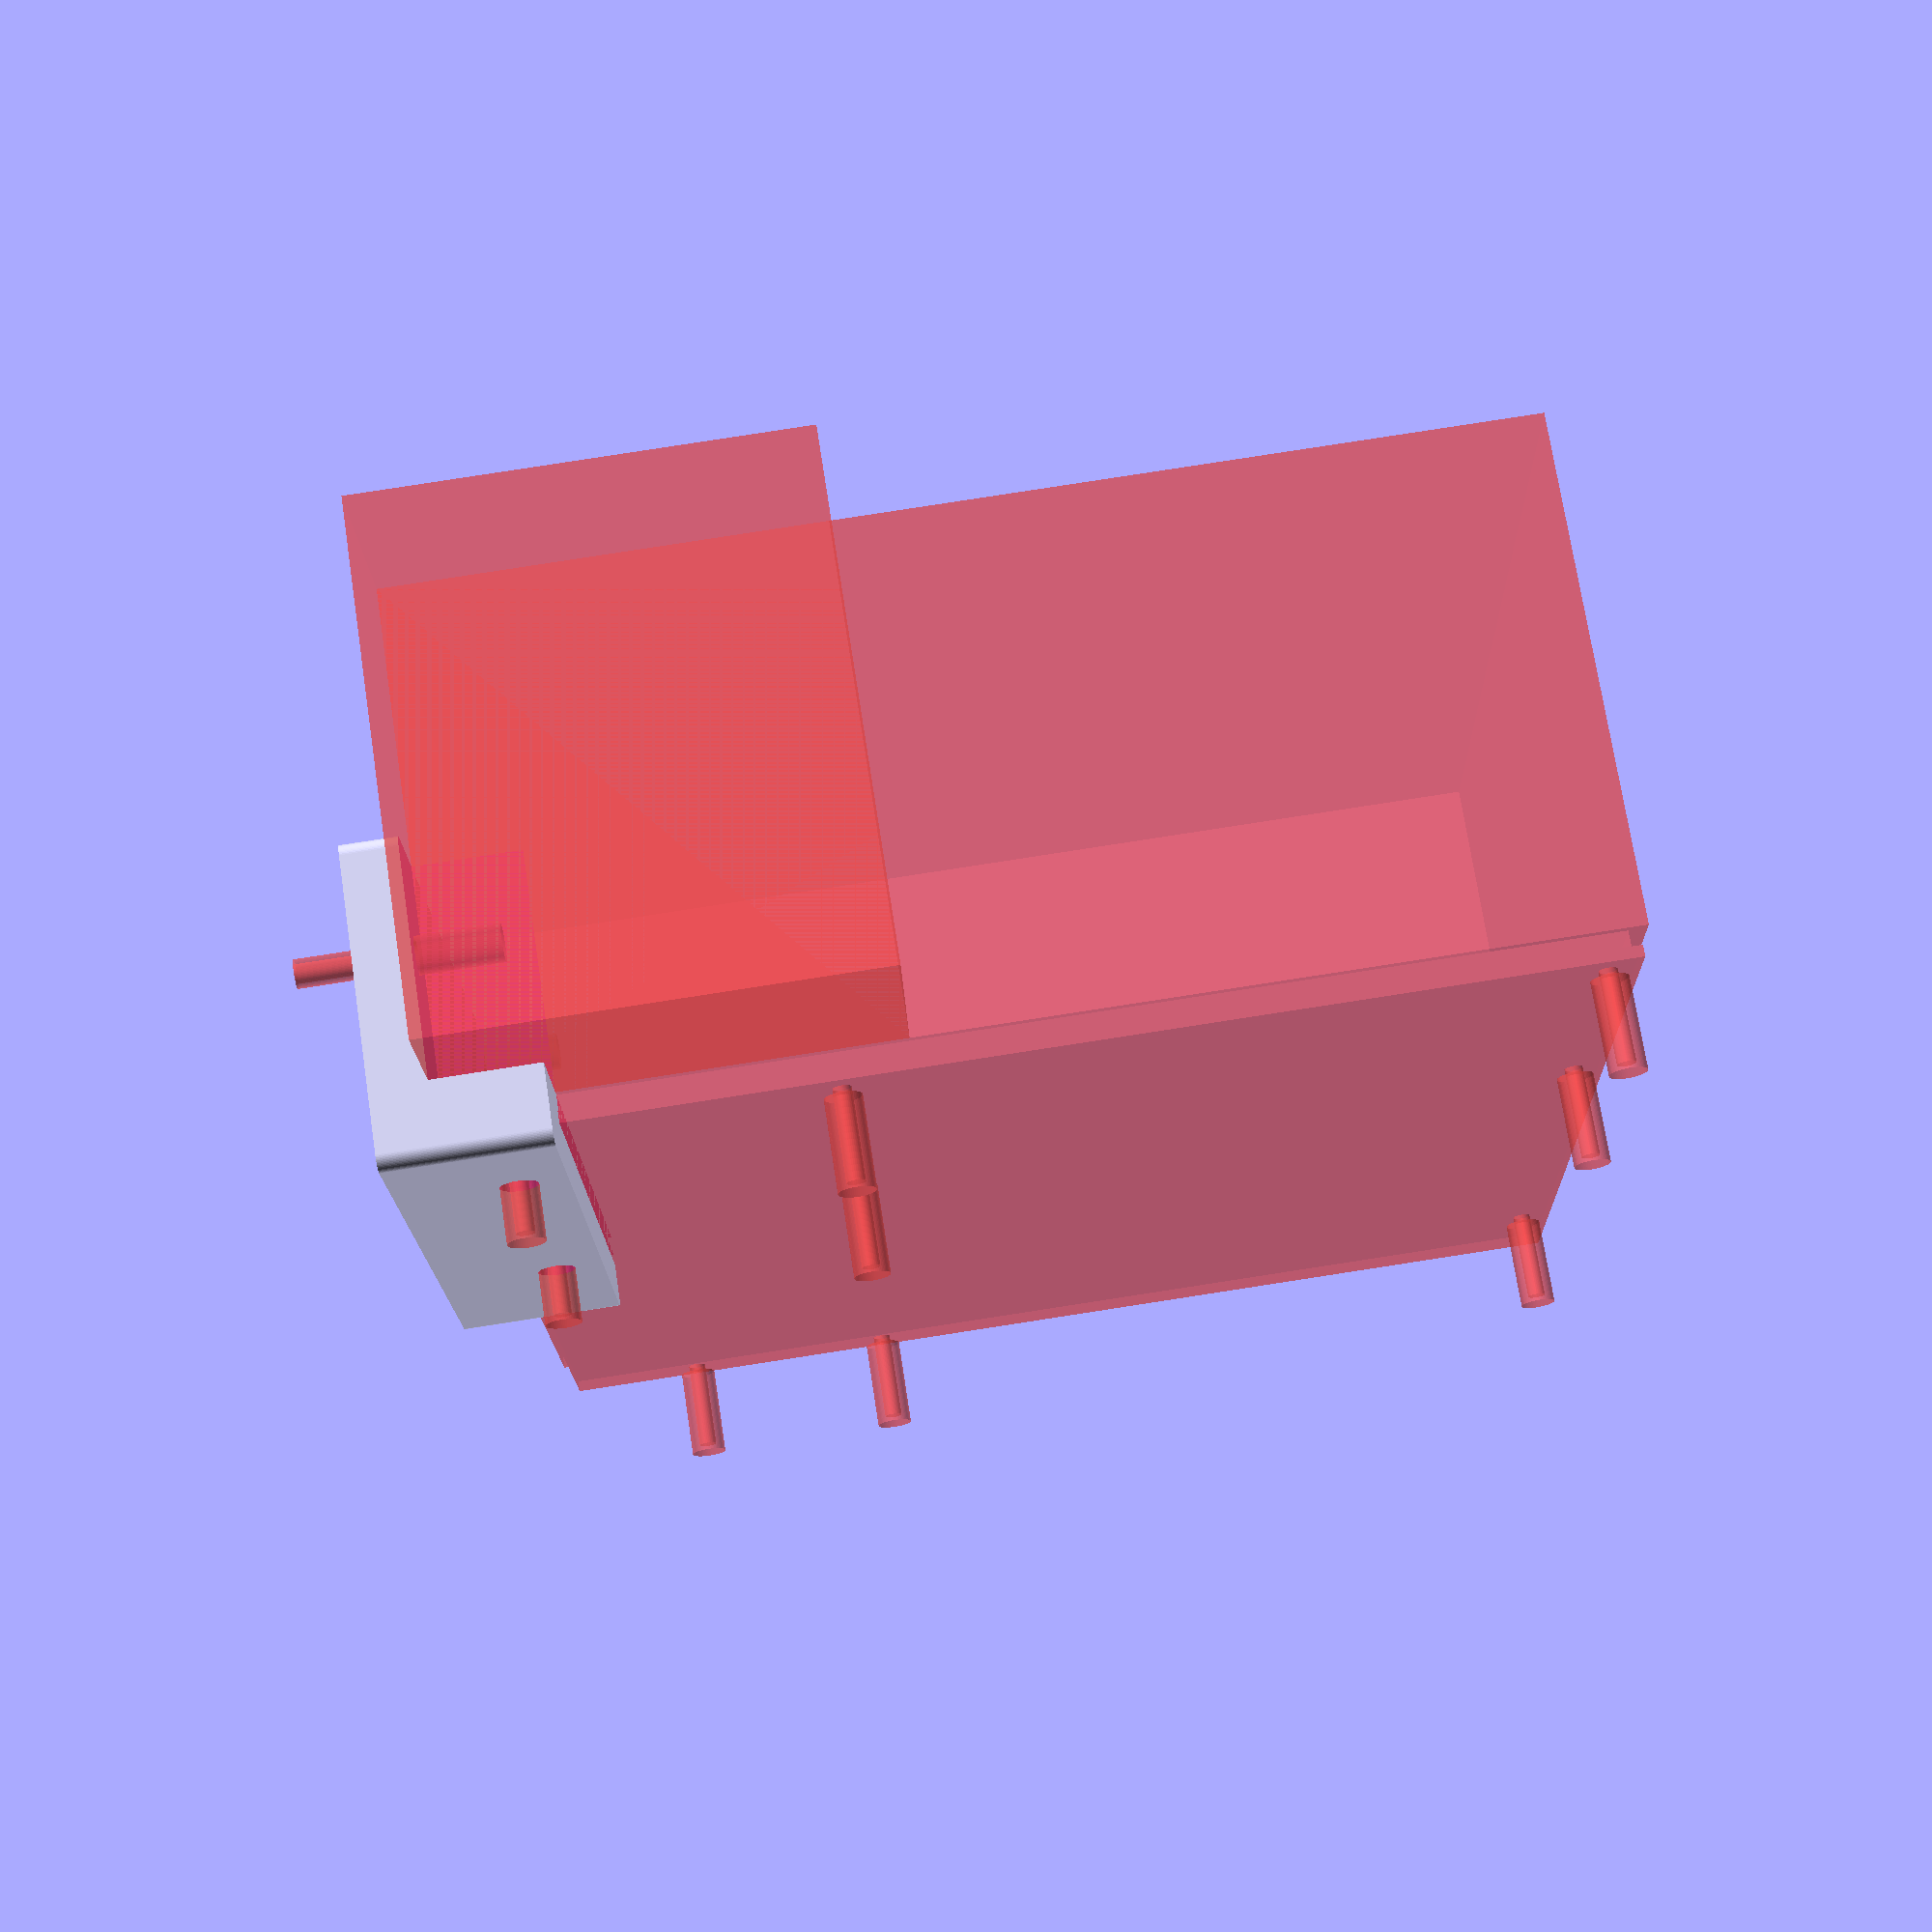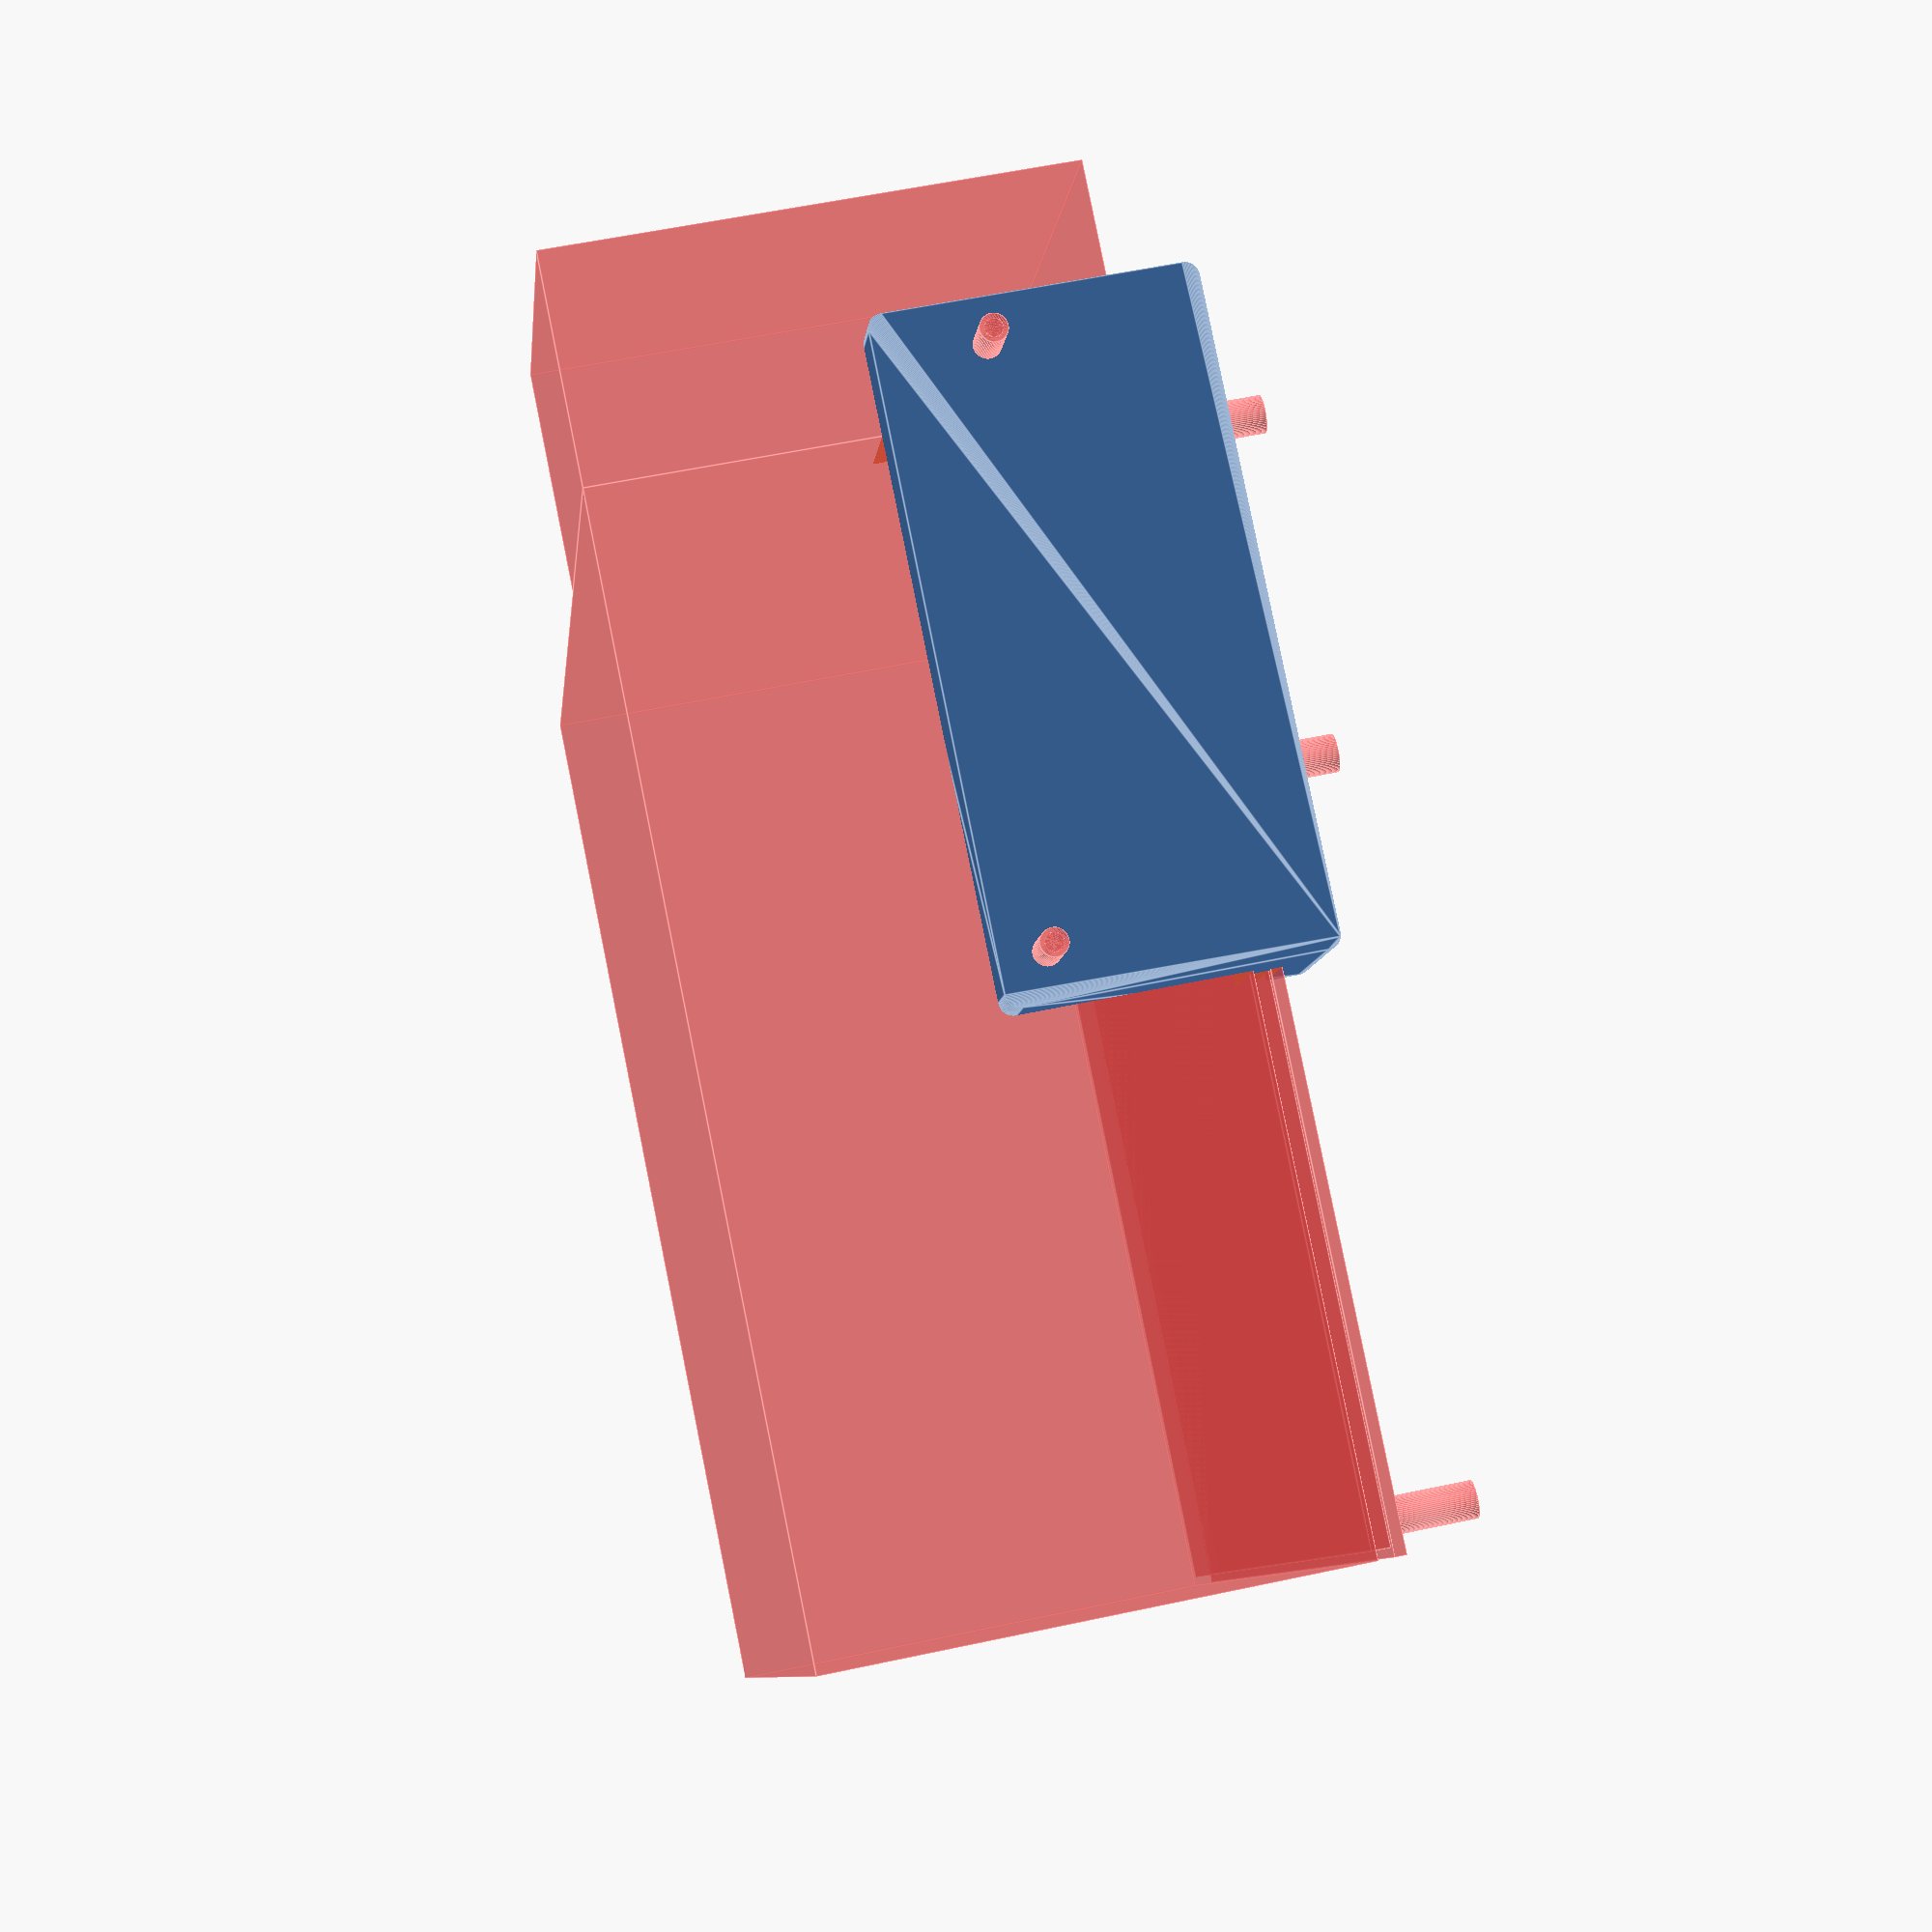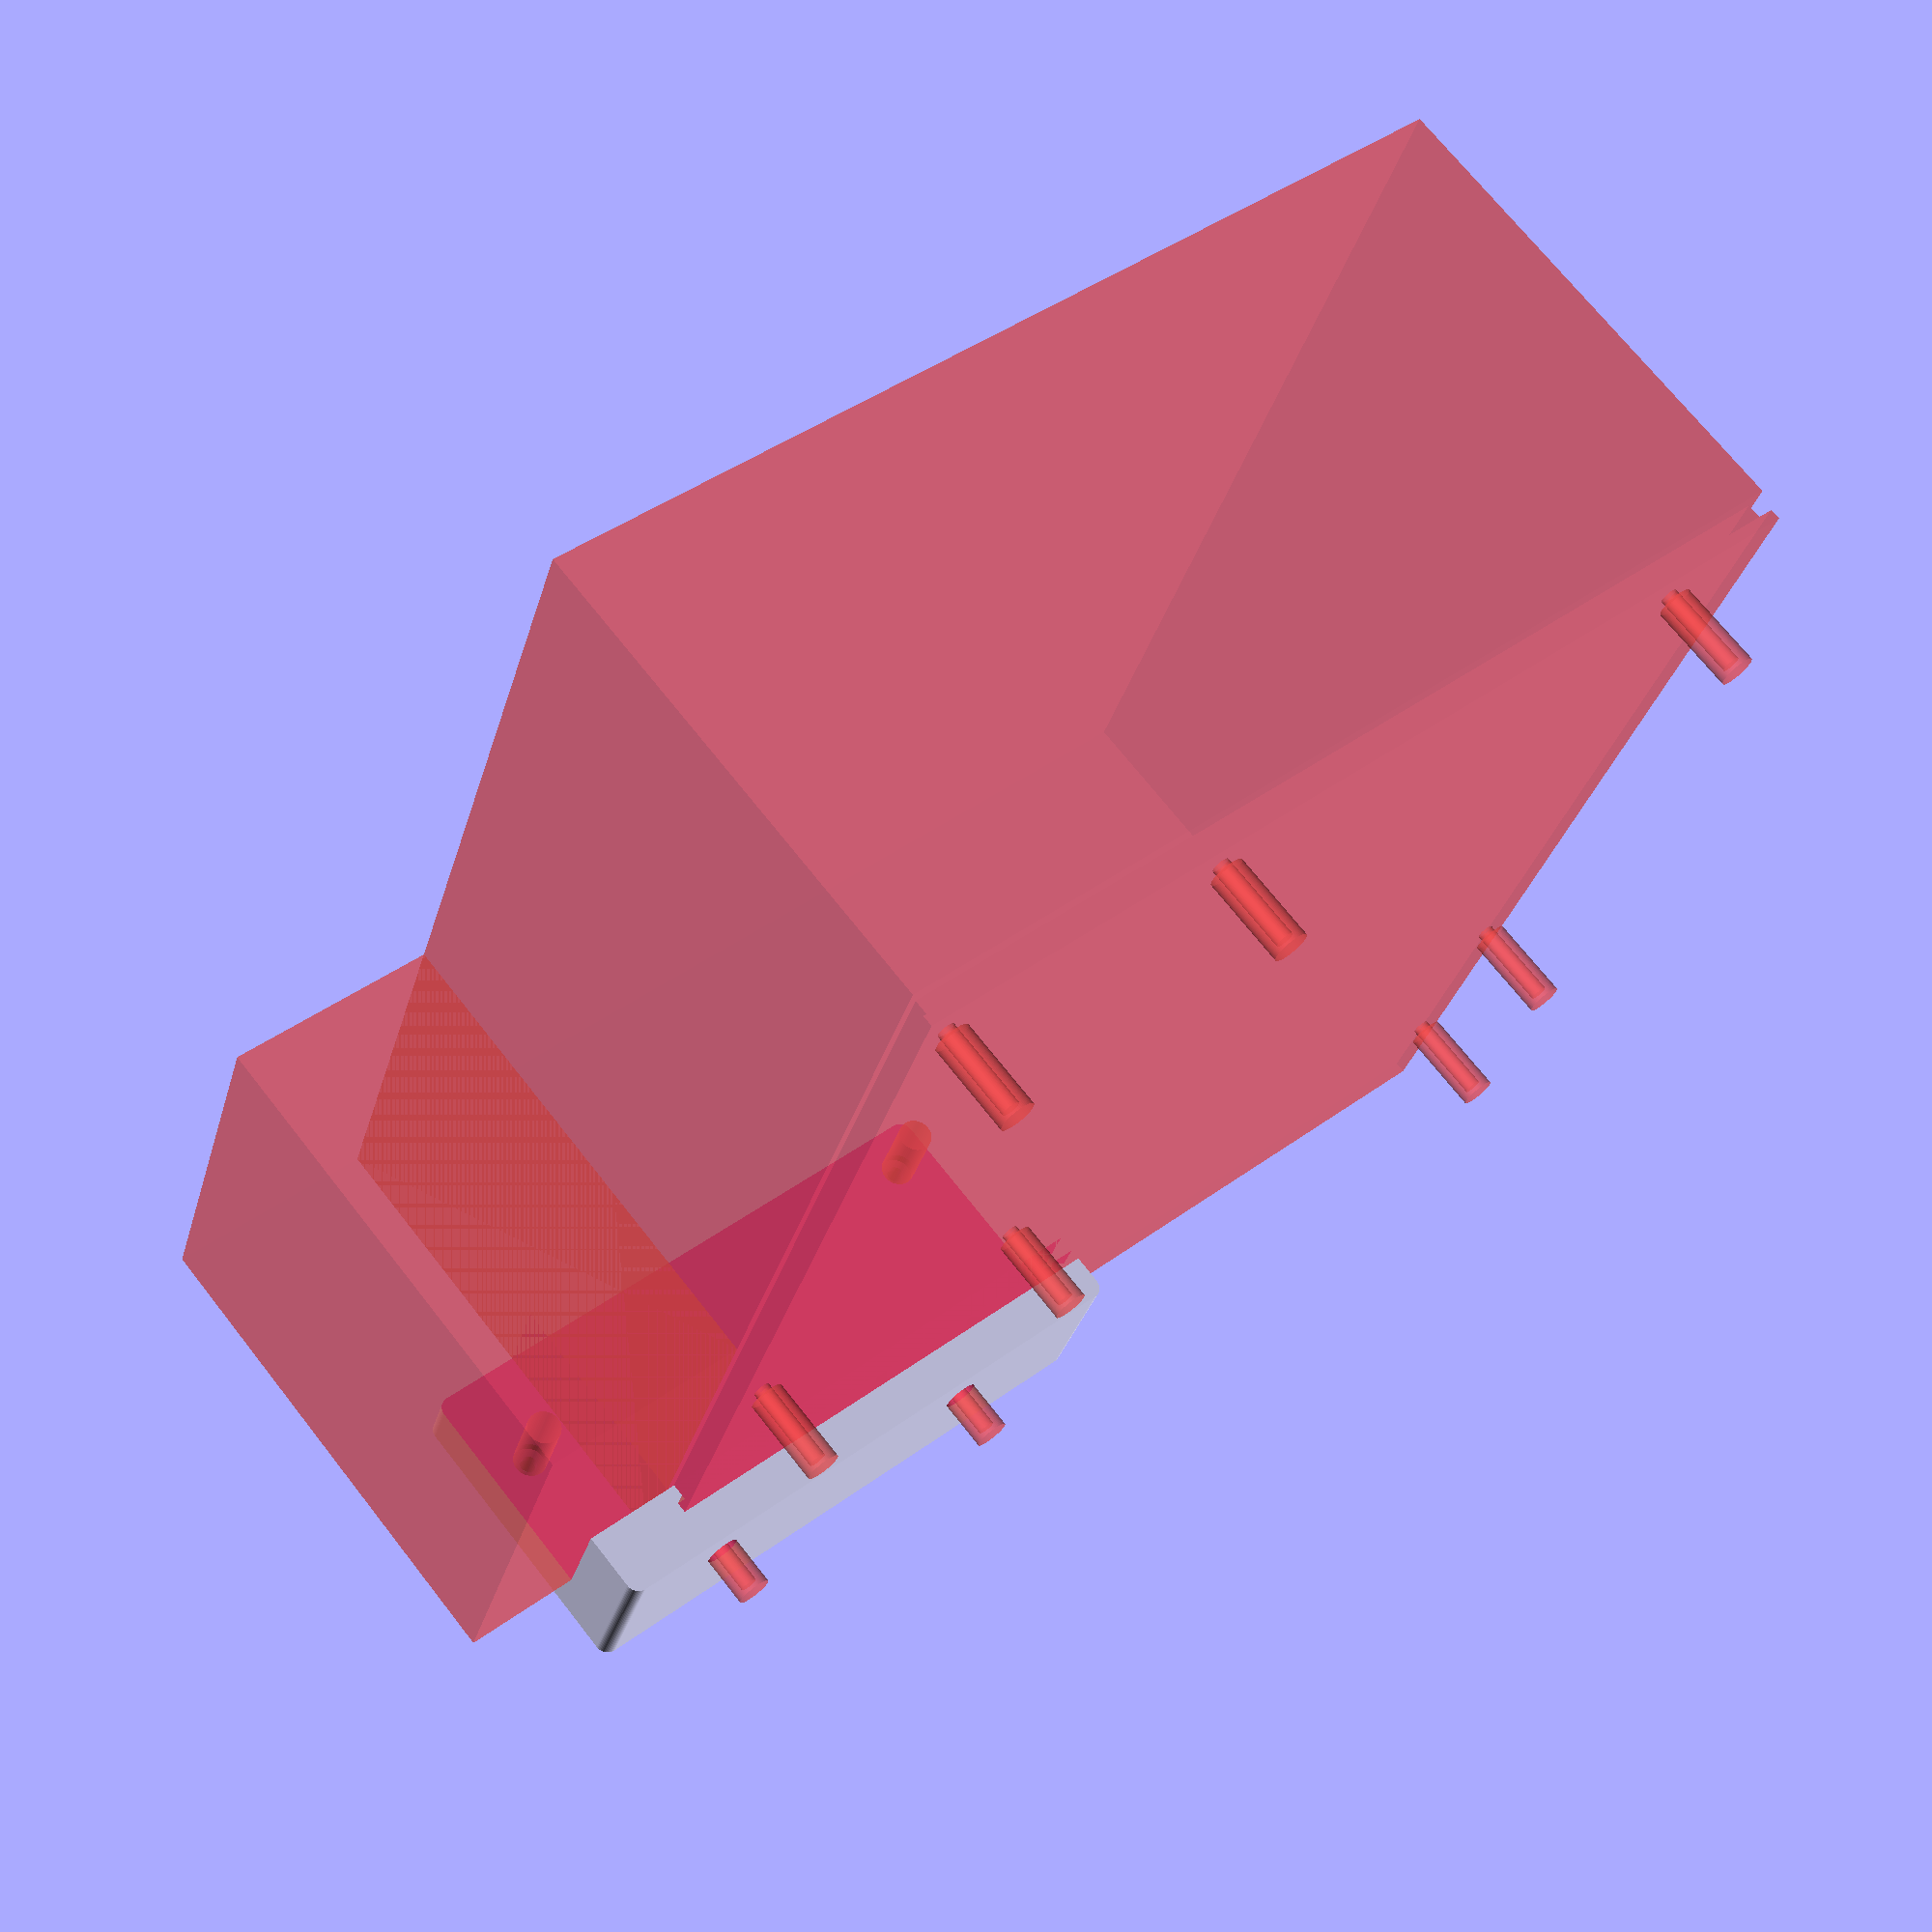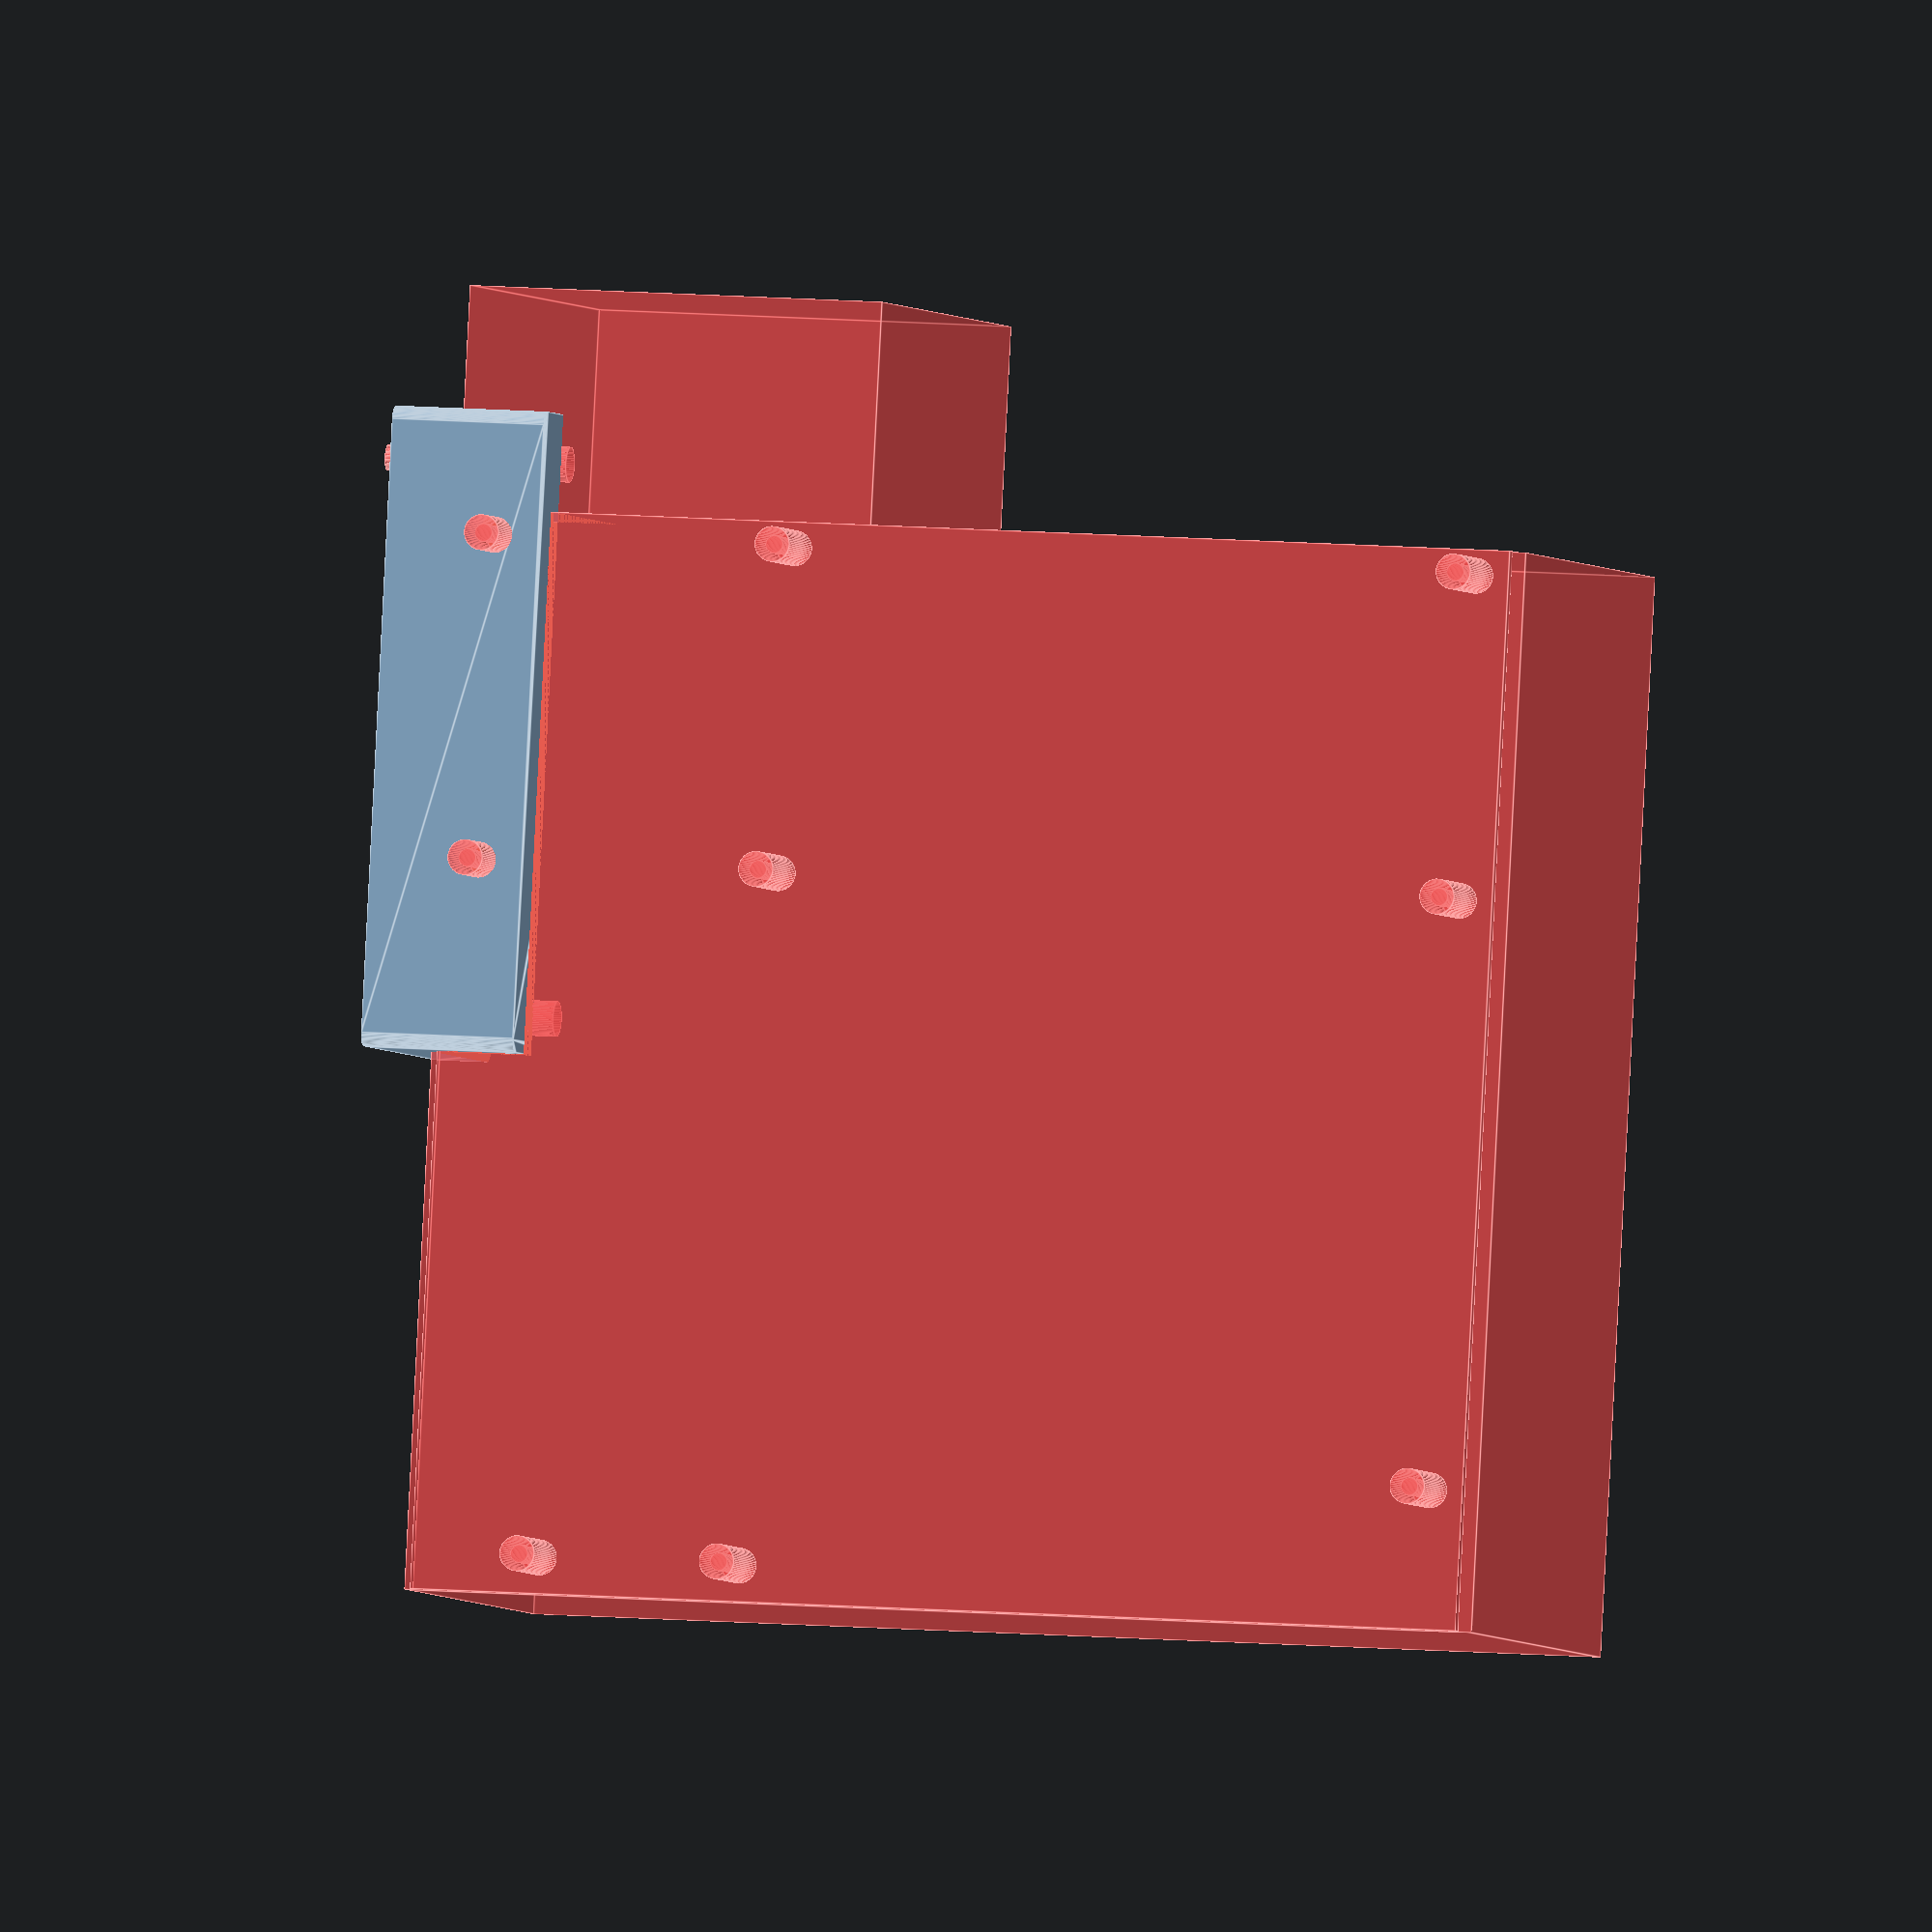
<openscad>
// iMac G3 motherboard plate top mount
// Ryan Crosby 2019
//
// All units are in mm

//
// Part selection
//

enable_top_mount = false;
enable_bottem_left_mount = true;
enable_bottom_right_mount = false;

//
// Constants
//

// Pretty round things with bigger numbers
// 16 = Good for draft
// 64 = Good for export
$fn=64;

// Floating point errors can cause difference operations to leave really thin faces where there should be none.
// Add this to subtracted object dimensions where appropriate to prevent this.
SEM = 0.0000001;

//
// Variables
//


plate_thickness = 2.5; // motherboard thickness

top_spacing = 5;
post_diameter = 8 + 1; // 1mm tolerence
post_channel_length = 2 + 1; // 1mm telerence
post_channel_width = 1 + 0.5; // 0.5mm of tolerance
screw_diameter = 5;
post_height_offset = 5;

box_width = 145;
box_length = 40;
box_height = 30;

post_height = box_height - post_height_offset + 2 * SEM;
post_channel_length_total = post_diameter / 2 + post_channel_length + 2 * SEM;
post_channel_upper_length_total = post_diameter / 2 + top_spacing + 2 * SEM;

post_channel_upper_cutout_length_total = post_diameter / 2 + 1.5 + 2 * SEM;
post_channel_upper_cutout_height = 4 + 2 * SEM;

//
// Modules
//

// Triangular prism
module prism(l, w, h){
       polyhedron(
               points=[[0,0,0], [l,0,0], [l,w,0], [0,w,0], [0,w,h], [l,w,h]],
               faces=[[0,1,2,3],[5,4,3,2],[0,4,5,1],[0,3,4],[5,2,1]]
               );
}

module hole(r, h) {
    cylinder(h = h + 2 * SEM, r1 = r, r2 = r, center = true);
}

module cube_round(w, l, h, r) {
    hull() 
    {
        translate([r, r, 0]) cylinder(h, r, r);
        translate([w - r, r, 0]) cylinder(h, r, r);
        translate([r, l - r, 0]) cylinder(h, r, r);
        translate([w - r, l - r, 0]) cylinder(h, r, r);
    }
}

//
// Parts
//

module motherboard_screwhole() {
    rotate([90, 0, 0])
    translate([0, 0, -10])
    union() {
        hole(2, 20);
        translate([0, 0, 2])
        hole(4, 20);
    }
}

module motherboard() {
    motherboard_width=241;
    motherboard_height=241;
    motherboard_keepout_depth = 120;
    
    translate([-motherboard_width / 2, 0, 0])
    union() {
        union() {
            
            lip_thickness = 4;
            
            // Motherboard baseplate
            cube([motherboard_width, plate_thickness, motherboard_height]);
            
            // Underneath of motherboard
            translate([2, plate_thickness - SEM, 2])
            cube([motherboard_width - 4, lip_thickness + 2 * SEM, motherboard_height - 4]);
            
            // Keep Out Zone for motherboard
            keep_out_depth = motherboard_keepout_depth - plate_thickness - lip_thickness;
            
            translate([0, plate_thickness + lip_thickness - SEM, -3])
            cube([motherboard_width, keep_out_depth + 2 * SEM, motherboard_height + 5]);
            
            // GPU/PCIe card Keep Out
            translate([-50, plate_thickness + lip_thickness, -3])
            cube([50, keep_out_depth, 95]);
        }
        
        translate([0, -20 + 0.1, 0])
        union() {
            translate([210, 0, 234])
            motherboard_screwhole();
            
            translate([78.5, 0, 234])
            motherboard_screwhole();
            
            translate([6, 0, 234])
            motherboard_screwhole();
            
            translate([6, 0, 77])
            motherboard_screwhole();
            
            translate([6, 0, 10])
            motherboard_screwhole();
            
            translate([78.5, 0, 10])
            motherboard_screwhole();
            
            translate([78.5, 0, 77])
            motherboard_screwhole();
            
            translate([233, 0, 30])
            motherboard_screwhole();
            
            translate([233, 0, 76])
            motherboard_screwhole();
        }
    }
}

module post_complete() {
    union() {
                // Screw hole
                translate([0, 0, post_height_offset / 2])
                hole(h = post_height_offset, r = screw_diameter / 2);
                
                // Post hole
                translate([0, 0, box_height / 2 + post_height_offset / 2])
                hole(h = post_height, r = post_diameter / 2);
                
                // Lower channel
                translate([0, post_channel_length_total / 2, post_height / 2 + post_height_offset])
                cube([post_channel_width, post_channel_length_total, post_height], center = true);
                
                // Upper channel
                difference() {
                    translate([0, -post_channel_upper_length_total / 2, box_height / 2])
                    cube([post_channel_width, post_channel_upper_length_total, box_height + 2 * SEM], center = true);
                    translate([0, -post_channel_upper_cutout_length_total / 2, (post_channel_upper_cutout_height + post_height_offset) / 2])
                    cube([post_channel_width, post_channel_upper_cutout_length_total, post_channel_upper_cutout_height + post_height_offset], center = true);
                }
            }
}

module upper_mobo_mount() {
    
    // Distance between two main display posts
    width_spacing = 41.5;
    
    top_offset = - post_diameter / 2 - top_spacing;
    
    difference() {
        translate([-box_width / 2 - 34, top_offset, 0])
        cube_round(box_width, box_length, box_height, 3);

        union() {
            // Mic Cutout
            translate([0, -12, 0])
            union() {
               translate([-10 / 2, 0, - SEM])
               cube_round(10, 10, box_height + SEM, 2);
                
               translate([-24 / 2, 0, 12 + SEM])
               cube_round(24, 22.5, box_height - 12, 2);
            } 
            
            // Posts cutout
            union() {
                translate([width_spacing / 2, 0, 0])
                post_complete();
                
                translate([-width_spacing / 2, 0, 0])
                post_complete();
            }
            
            shim_depth_offset = box_height - post_height_offset + 0.5;
            
            translate([-width_spacing / 2 - 58.25, 0, 0])
                union() {
                    translate([0, top_offset - SEM, - SEM])
                    cube([post_channel_width, 10 + 2 * SEM, box_height + SEM * 2]);
                    
                    translate([0, top_offset - SEM, (box_height - shim_depth_offset) - SEM])
                    cube([post_channel_width, 24 + 2 * SEM, shim_depth_offset + SEM * 2]);
                    
                }
        }
    }
}

module baseplate_screwhole() {
    translate([0, 0, 0])
    union() {
        translate([0, 0, 12])
        hole(4, 20);
        
        hole(2, 40);
        
        translate([0, 0, -10])
        hole(3, 20); // post diameter is 5mm, so this has 1mm tolerence in diameter
    }
}

module lower_left_mobo_mount() {
    screw_trim = 10; // minimum space around each screw hole
    
    screw_a_x_dist = 12; // distance from right screw to mobo edge
    screw_a_y_dist = plate_thickness + 33; // distance from right screw to mobo front + mobo thickness
    
    screw_b_x_dist = -111; // distance from right screw to mobo edge
    screw_b_y_dist = plate_thickness + 46; // distance from right screw to mobo front + mobo thickness
    
    edge_x_lip = max(screw_a_x_dist, screw_b_x_dist) + screw_trim;
    
    mobo_baseplate_height_offset = 15; // distance between the bottom edge of the mobo and base plate
    baseplate_post_height = 7.5;
    lmount_post_height_offset = baseplate_post_height - mobo_baseplate_height_offset;
    
    lmount_width = abs(min(screw_a_x_dist, screw_b_x_dist)) + screw_trim + edge_x_lip;
    lmount_height = mobo_baseplate_height_offset + 10 + screw_trim;
    lmount_thickness = 10;
    
    lmount_base_depth = max(screw_a_y_dist, screw_b_y_dist) + screw_trim;
    
    difference() {
        translate([0, 0, -mobo_baseplate_height_offset])
        union() {
            translate([-edge_x_lip, -lmount_thickness, 0])
            cube_round(lmount_width, lmount_base_depth + lmount_thickness, lmount_height, 3);
        }
        
        translate([-screw_a_x_dist, screw_a_y_dist, lmount_post_height_offset])
        #baseplate_screwhole();
        translate([-screw_b_x_dist, screw_b_y_dist, lmount_post_height_offset])
        #baseplate_screwhole();
    }
}

//
// All parts
//

difference() {
    
    union() {
        if(enable_top_mount) {
            //translate([0, 6.5, 246])
            translate([-10, 30, 249])
            rotate([-70, 0, 180])
            upper_mobo_mount();
        }
        
        if(enable_bottem_left_mount) {
            translate([-241/2, 0, 0])
            lower_left_mobo_mount();
        }
    
    }
    
    #motherboard();
}










</openscad>
<views>
elev=278.5 azim=98.7 roll=261.2 proj=p view=solid
elev=188.4 azim=281.5 roll=5.8 proj=p view=edges
elev=211.5 azim=140.3 roll=194.9 proj=p view=solid
elev=351.3 azim=101.2 roll=285.0 proj=o view=edges
</views>
